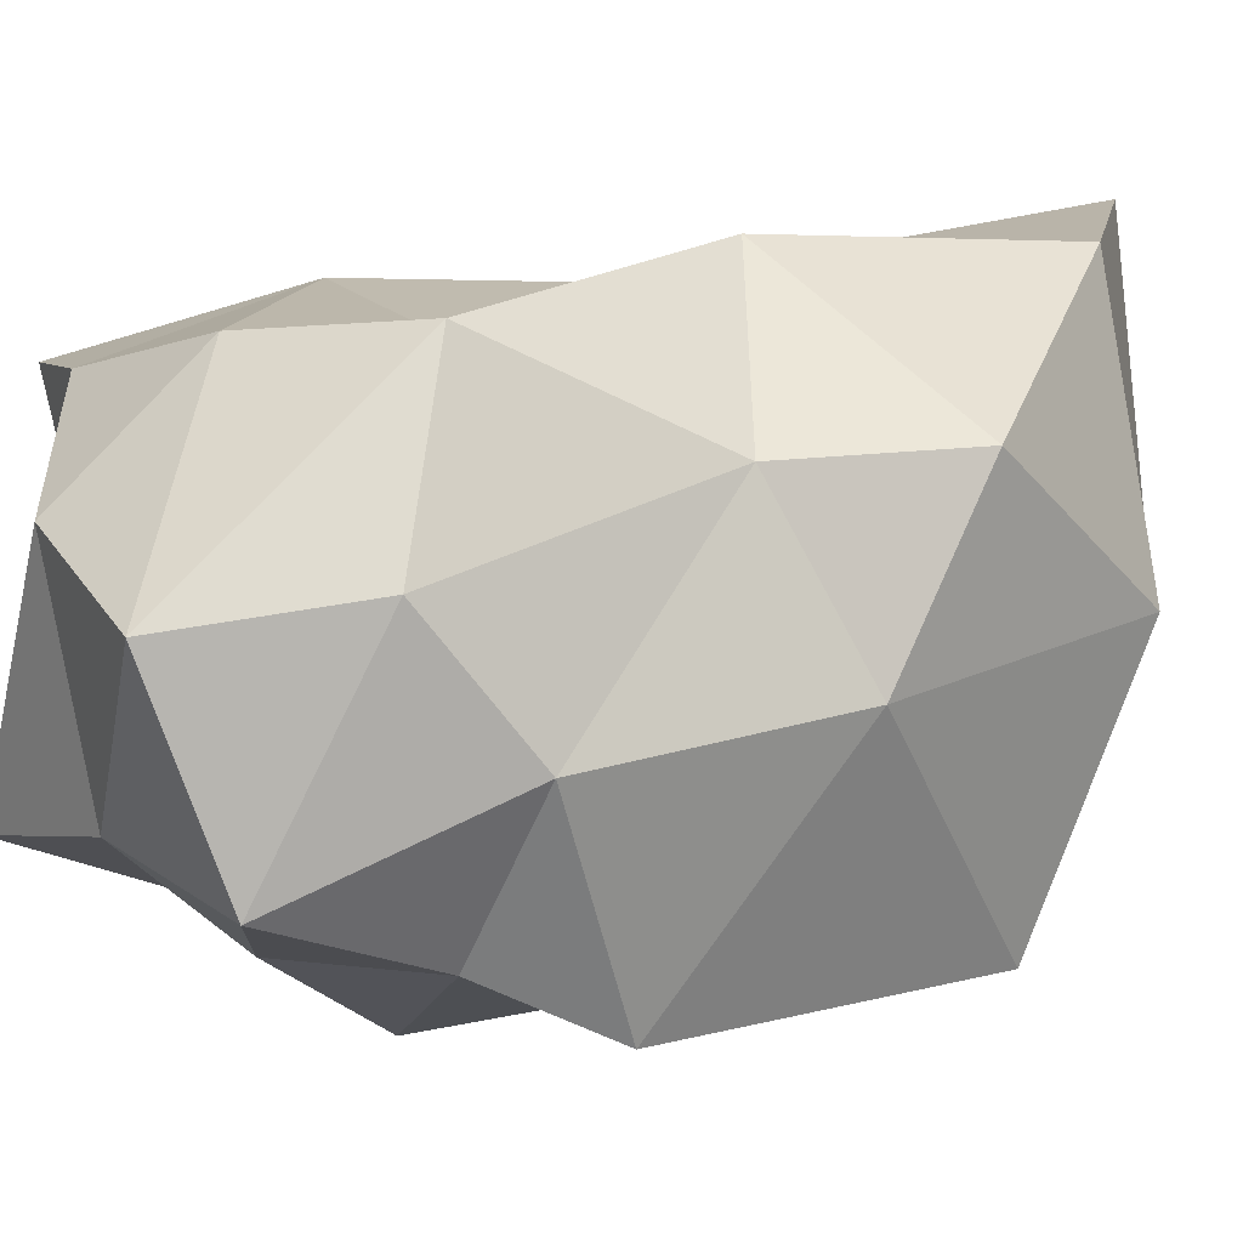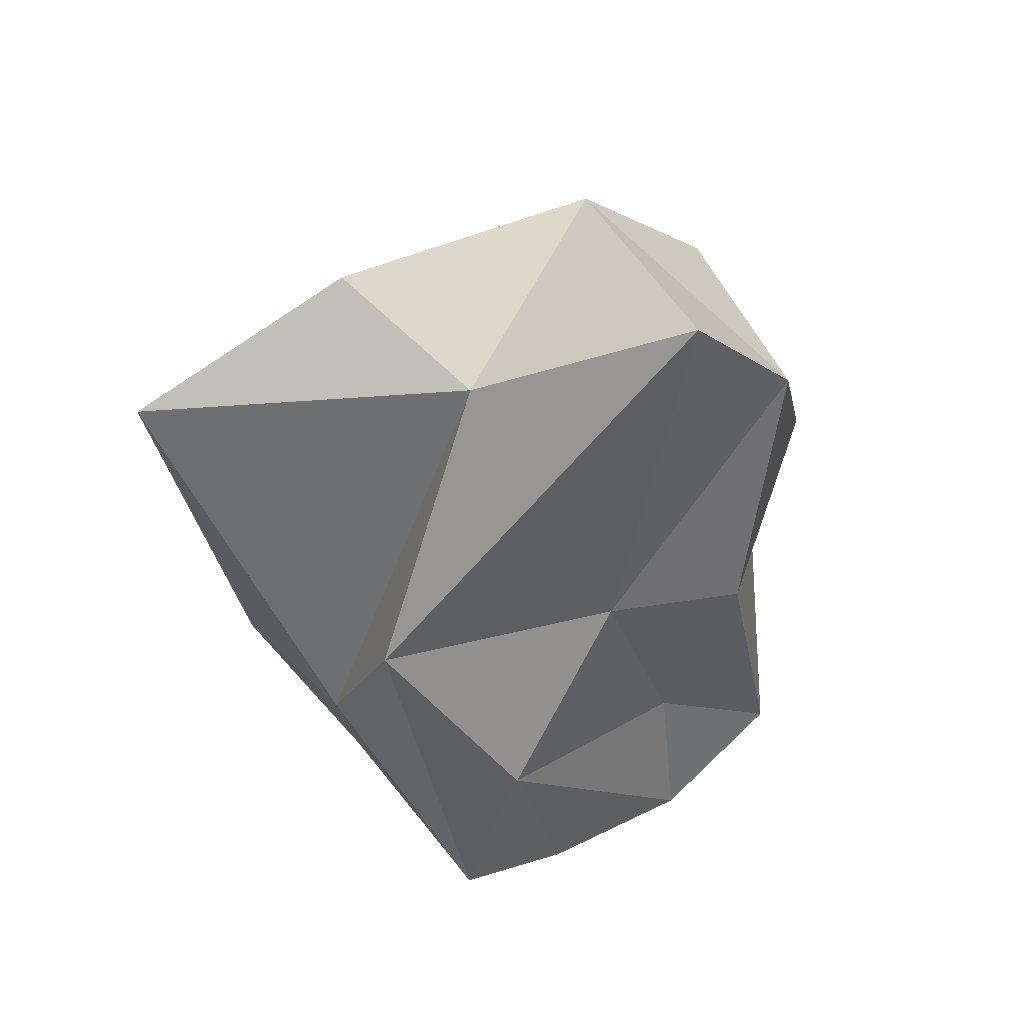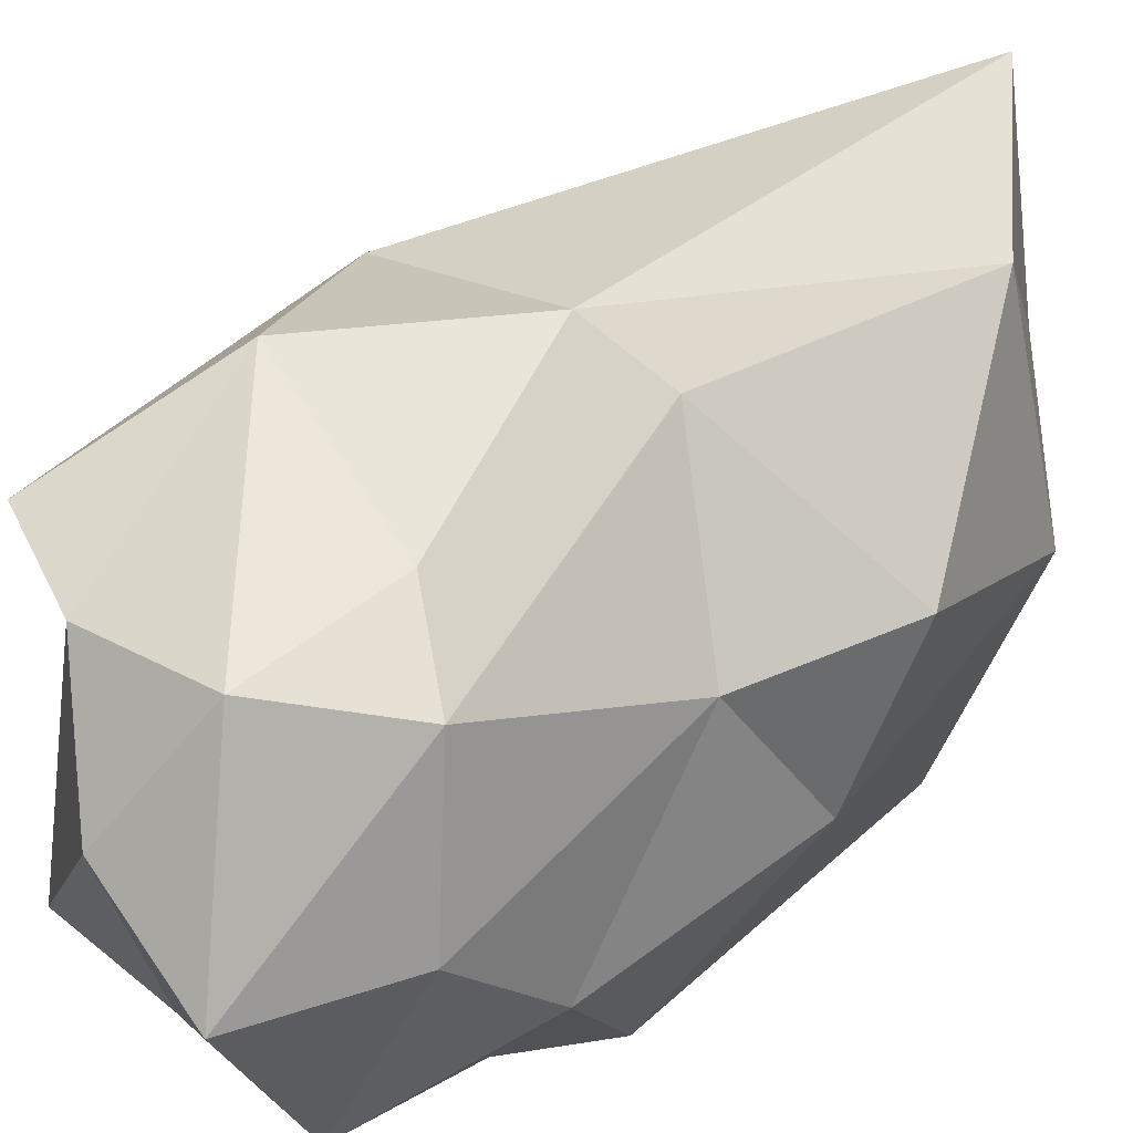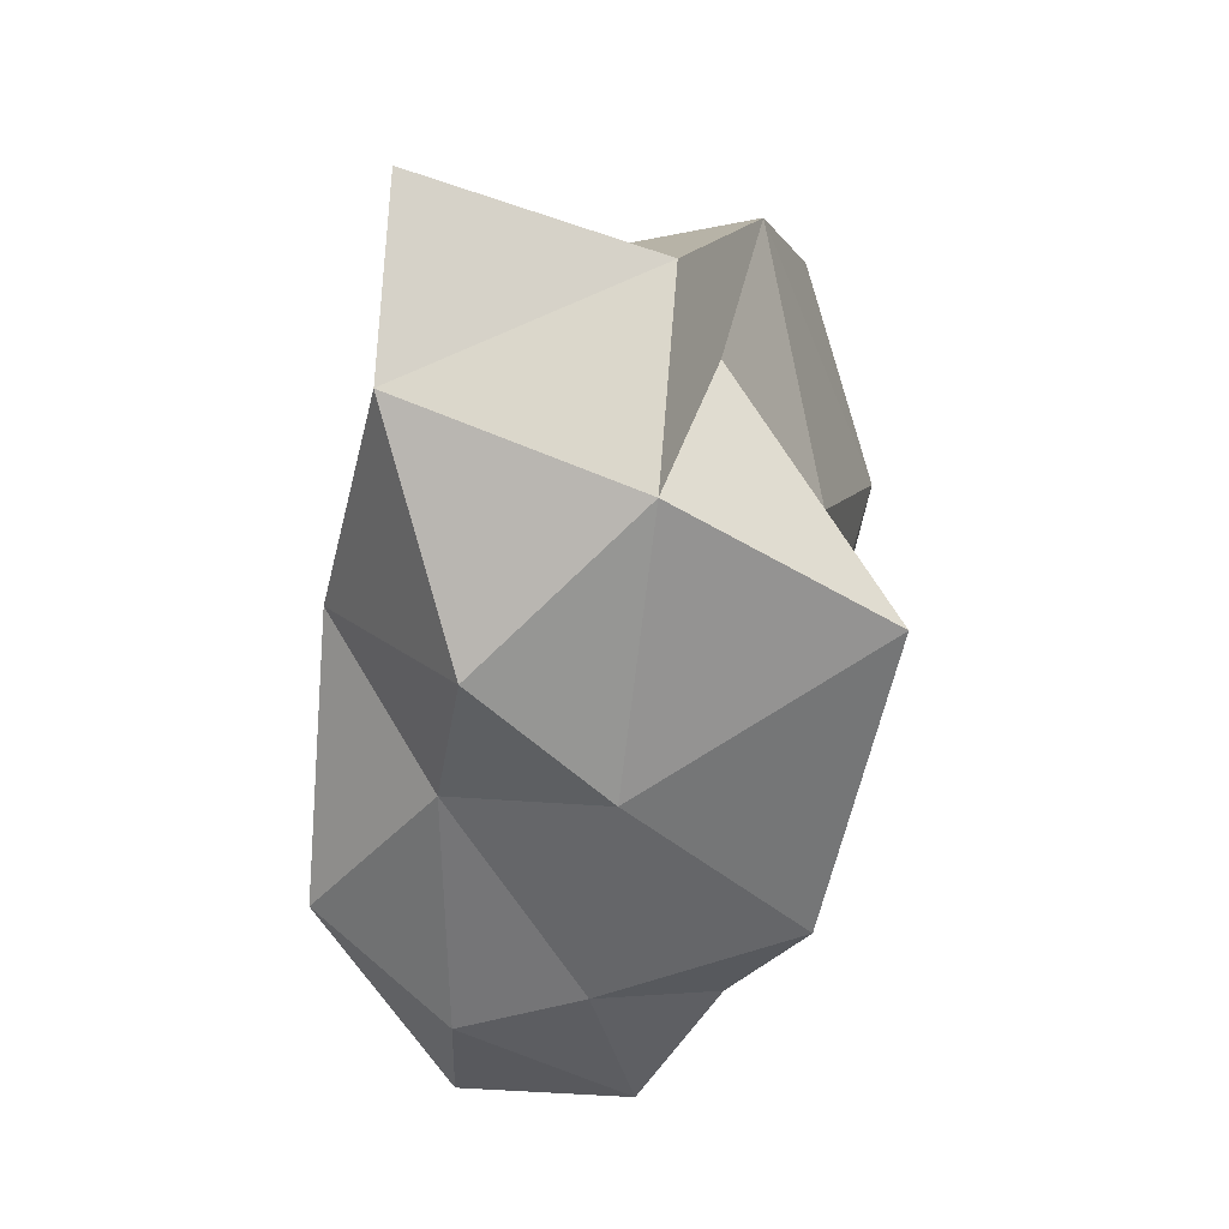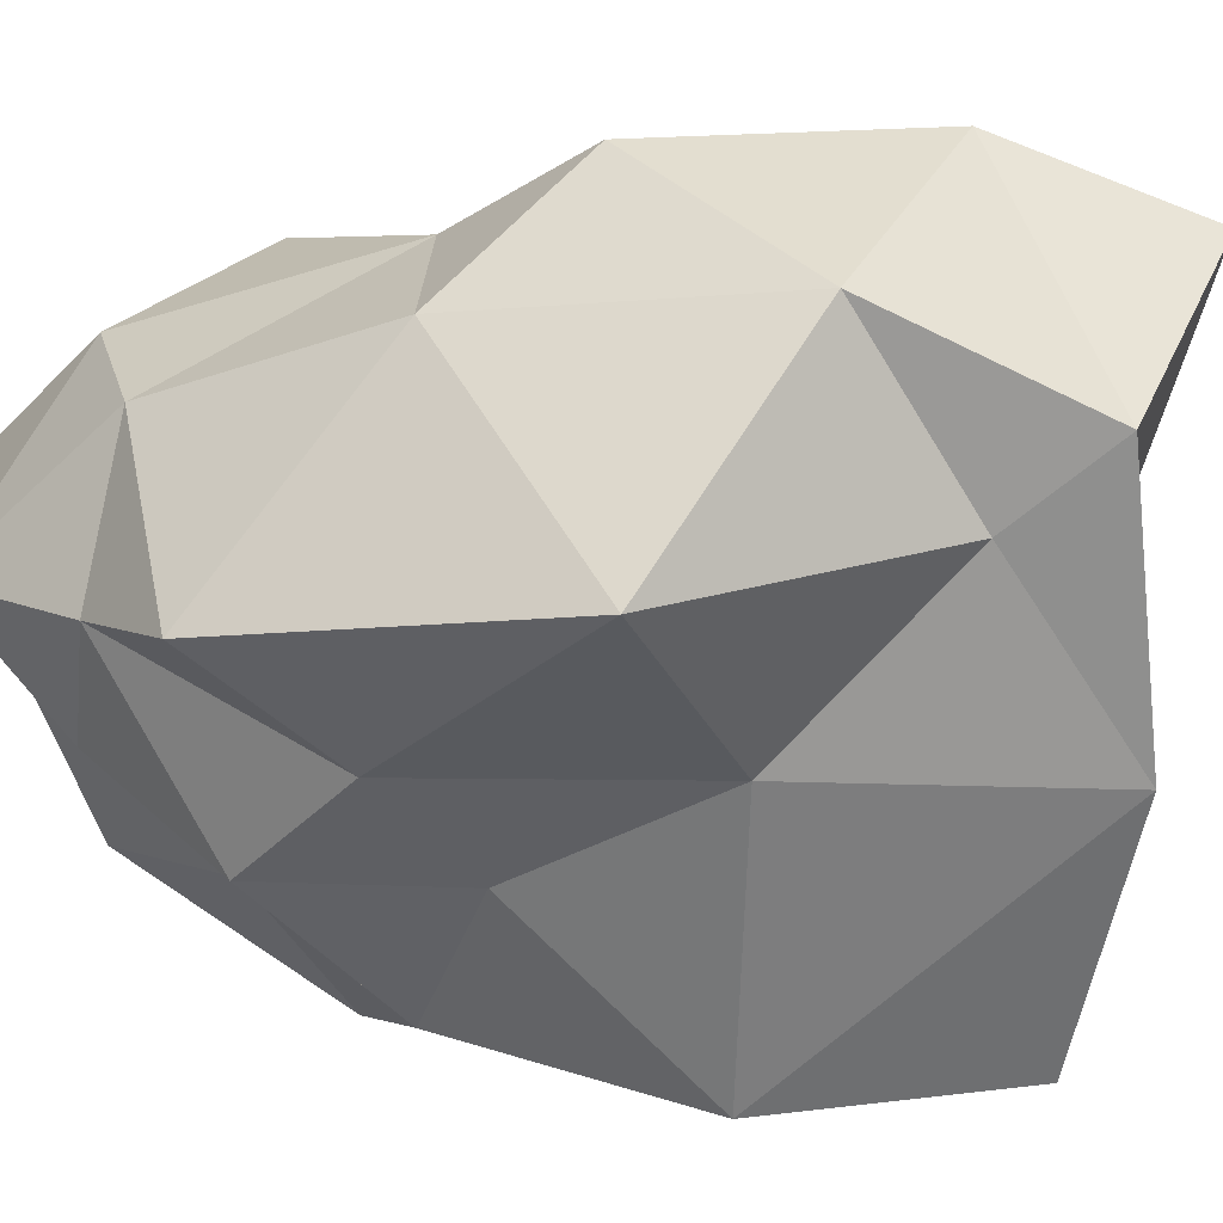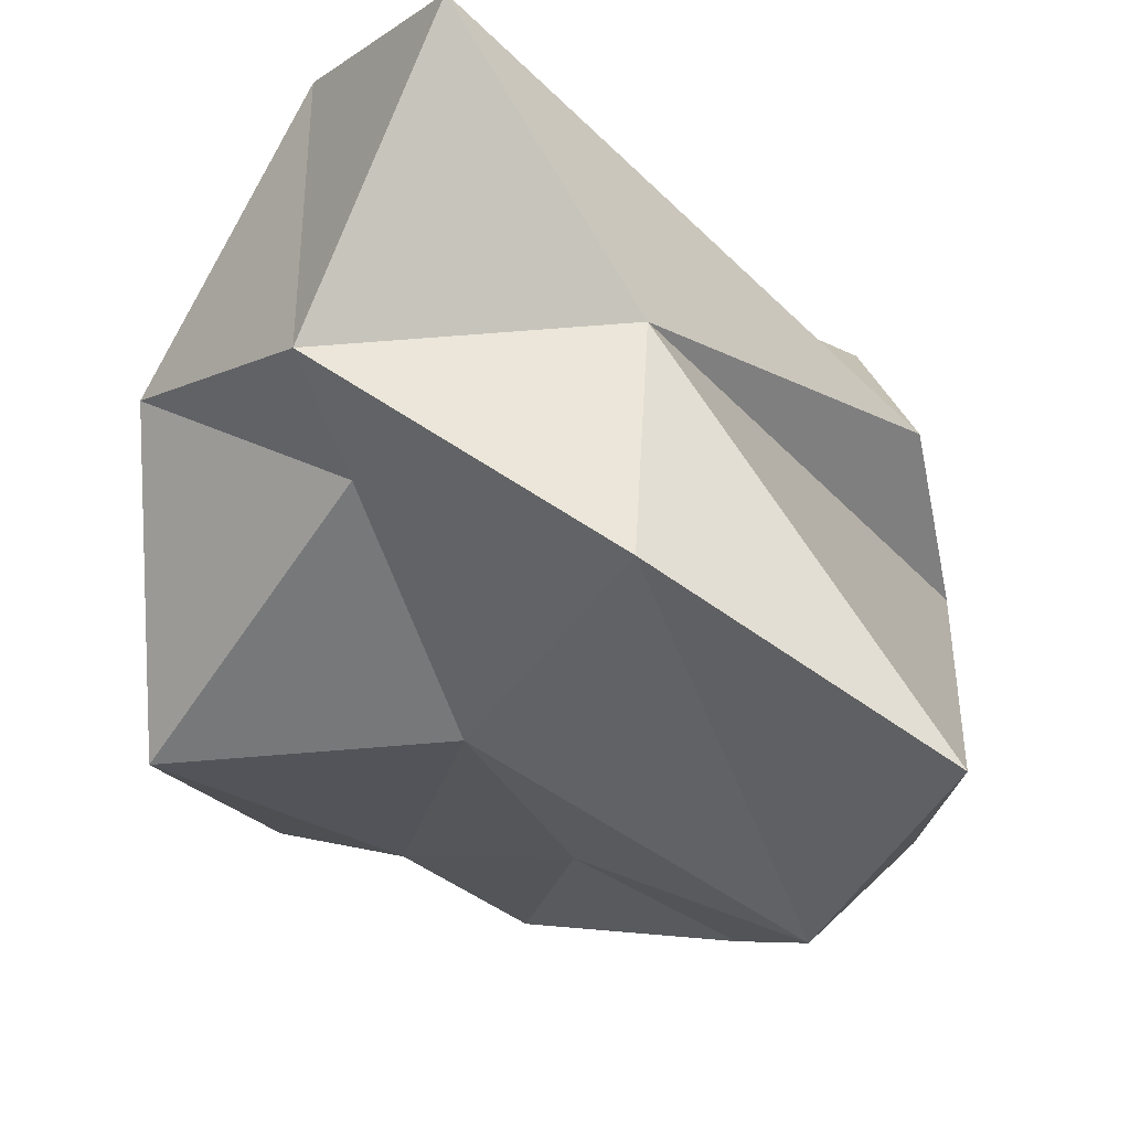
<metadata>
{"format":"obj","ext":"obj","renderer":"f3d","projection":"perspective","resolution":1024,"background":"white","views":[{"elev":27.2,"azim":-132.7,"up":"+Y"},{"elev":55.9,"azim":131.2,"up":"+Z"},{"elev":68.8,"azim":-139.4,"up":"+Y"},{"elev":25.8,"azim":-103.3,"up":"+Z"},{"elev":-31.7,"azim":-72.1,"up":"+Y"},{"elev":-24.9,"azim":5.4,"up":"+Y"}]}
</metadata>
<code>
o Icosphere
v -0.1167 -2.38 -0.1141
v 2.191 -2.916 2.523
v -1.038 -1.283 2.96
v -2.141 -1.758 -1.187
v -0.6469 -1.384 -2.409
v 1.602 -2.168 -1.548
v -0.3892 0.8956 4.316
v -2.246 0.8529 1.244
v -1.487 0.856 -2.066
v 0.4006 0.818 -2.833
v 2.187 0.7452 -1.595
v 0.01014 1.251 -0.5282
v -0.5935 -2.239 1.52
v 1.308 -3.278 0.8434
v 0.5291 -2.037 3.469
v 1.954 -2.218 -0.4863
v 0.828 -2.688 -0.8806
v -1.216 -2.212 -0.4483
v -2.433 -2.268 1.389
v -0.5559 -2.337 -1.455
v -1.659 -1.224 -1.93
v 0.4146 -1.779 -1.857
v 2.221 -0.8035 -0.000258
v 1.855 -0.9808 -1.502
v -1.233 -0.9072 3.783
v 0.5936 -0.5639 3.274
v -2.426 -0.2089 0.2592
v -2.341 -0.5013 2.52
v -1.383 -0.5976 -3.018
v -2.011 -0.09057 -1.593
v 0.927 -1.128 -2.973
v -0.2134 -0.634 -2.996
v 2.072 -0.2612 1.219
v -1.316 1.215 3.061
v -1.657 0.9302 0.06456
v -0.7725 0.7361 -3.138
v 1.302 1.091 -1.965
v 0.4834 0.9125 1.328
v 1.728 0.9345 0.02341
v -0.4965 1.543 1.094
v -0.8442 1.814 -1.233
v 0.2013 1.592 -1.811
f 1 14 13
f 2 14 16
f 1 13 18
f 1 18 20
f 1 20 17
f 2 16 23
f 3 15 25
f 4 19 27
f 5 21 29
f 6 22 31
f 2 23 26
f 3 25 28
f 4 27 30
f 5 29 32
f 6 31 24
f 7 33 38
f 8 34 40
f 9 35 41
f 10 36 42
f 11 37 39
f 39 42 12
f 39 37 42
f 37 10 42
f 42 41 12
f 42 36 41
f 36 9 41
f 41 40 12
f 41 35 40
f 35 8 40
f 40 38 12
f 40 34 38
f 34 7 38
f 38 39 12
f 38 33 39
f 33 11 39
f 24 37 11
f 24 31 37
f 31 10 37
f 32 36 10
f 32 29 36
f 29 9 36
f 30 35 9
f 30 27 35
f 27 8 35
f 28 34 8
f 28 25 34
f 25 7 34
f 26 33 7
f 26 23 33
f 23 11 33
f 31 32 10
f 31 22 32
f 22 5 32
f 29 30 9
f 29 21 30
f 21 4 30
f 27 28 8
f 27 19 28
f 19 3 28
f 25 26 7
f 25 15 26
f 15 2 26
f 23 24 11
f 23 16 24
f 16 6 24
f 17 22 6
f 17 20 22
f 20 5 22
f 20 21 5
f 20 18 21
f 18 4 21
f 18 19 4
f 18 13 19
f 13 3 19
f 16 17 6
f 16 14 17
f 14 1 17
f 13 15 3
f 13 14 15
f 14 2 15

</code>
